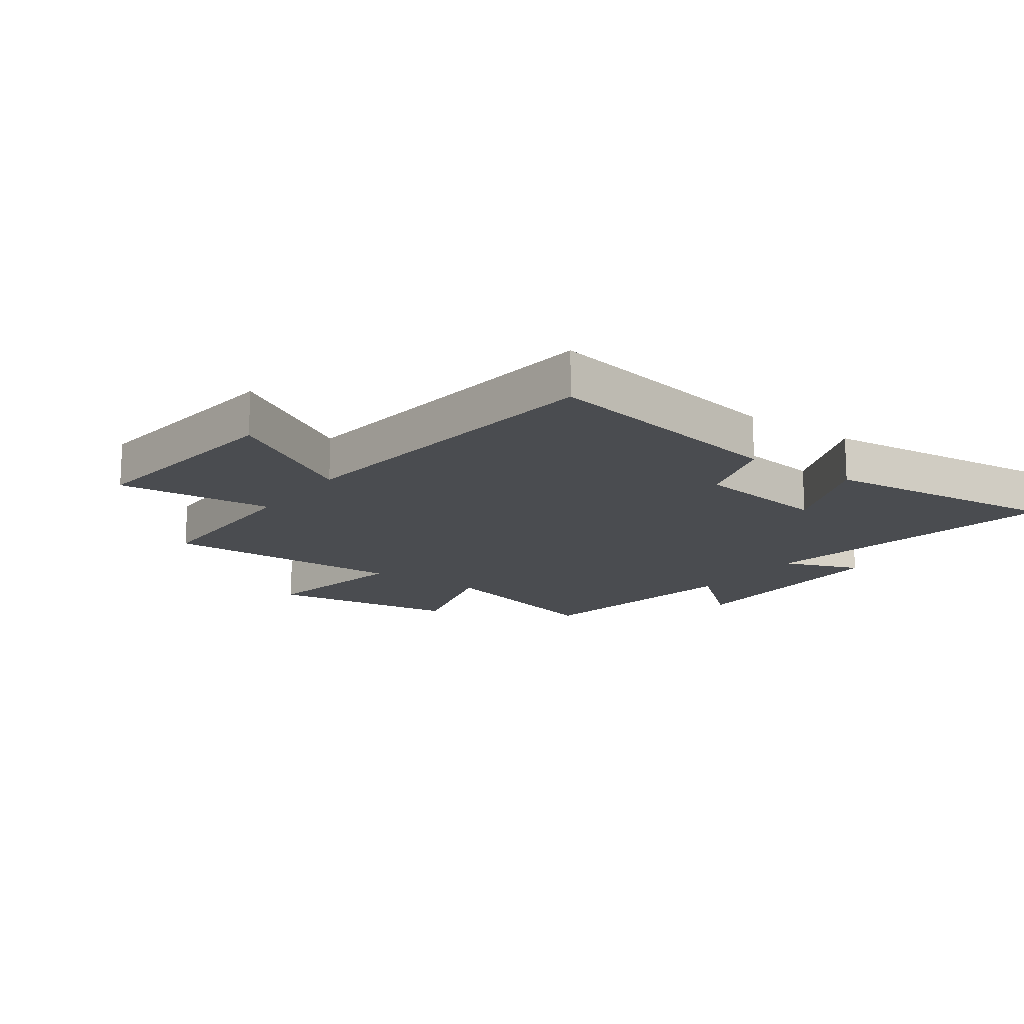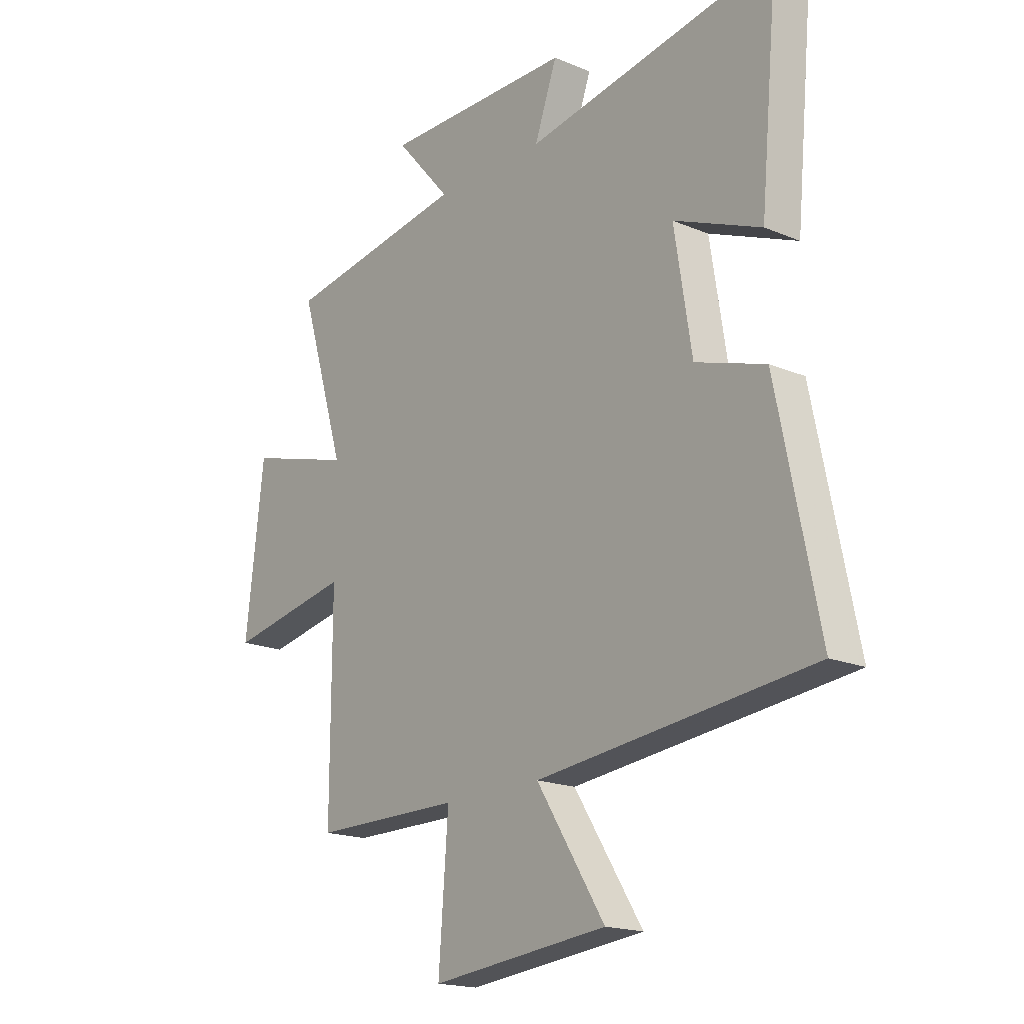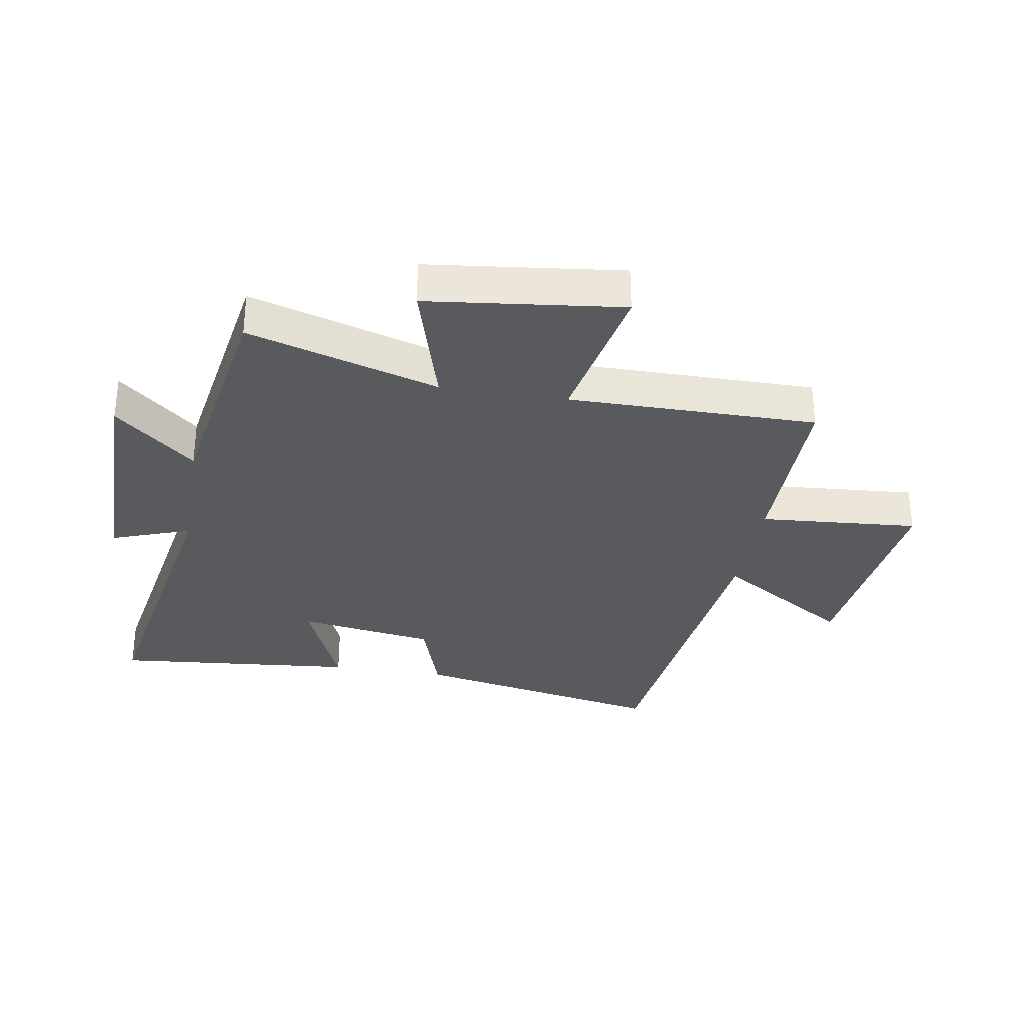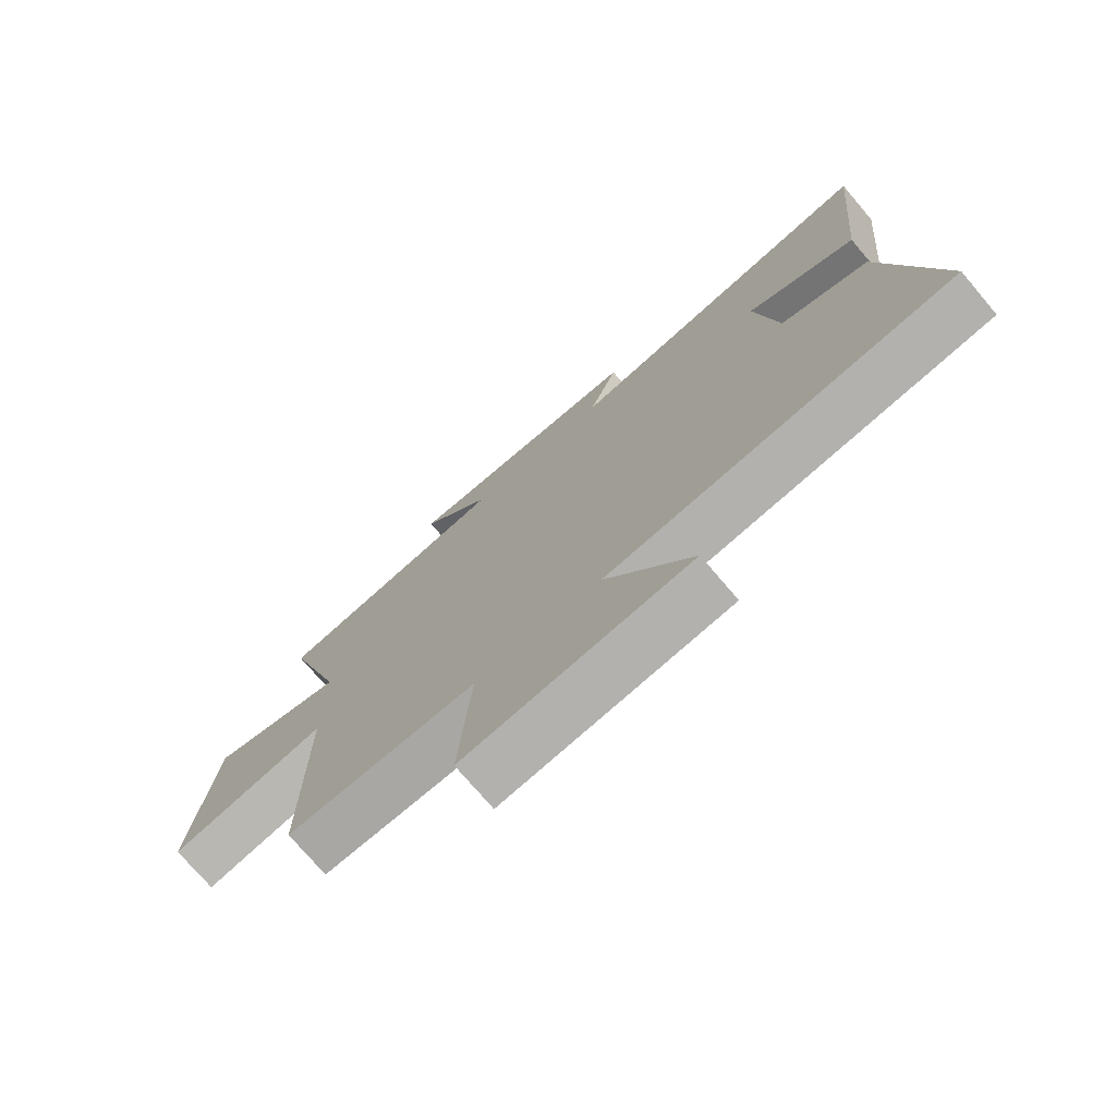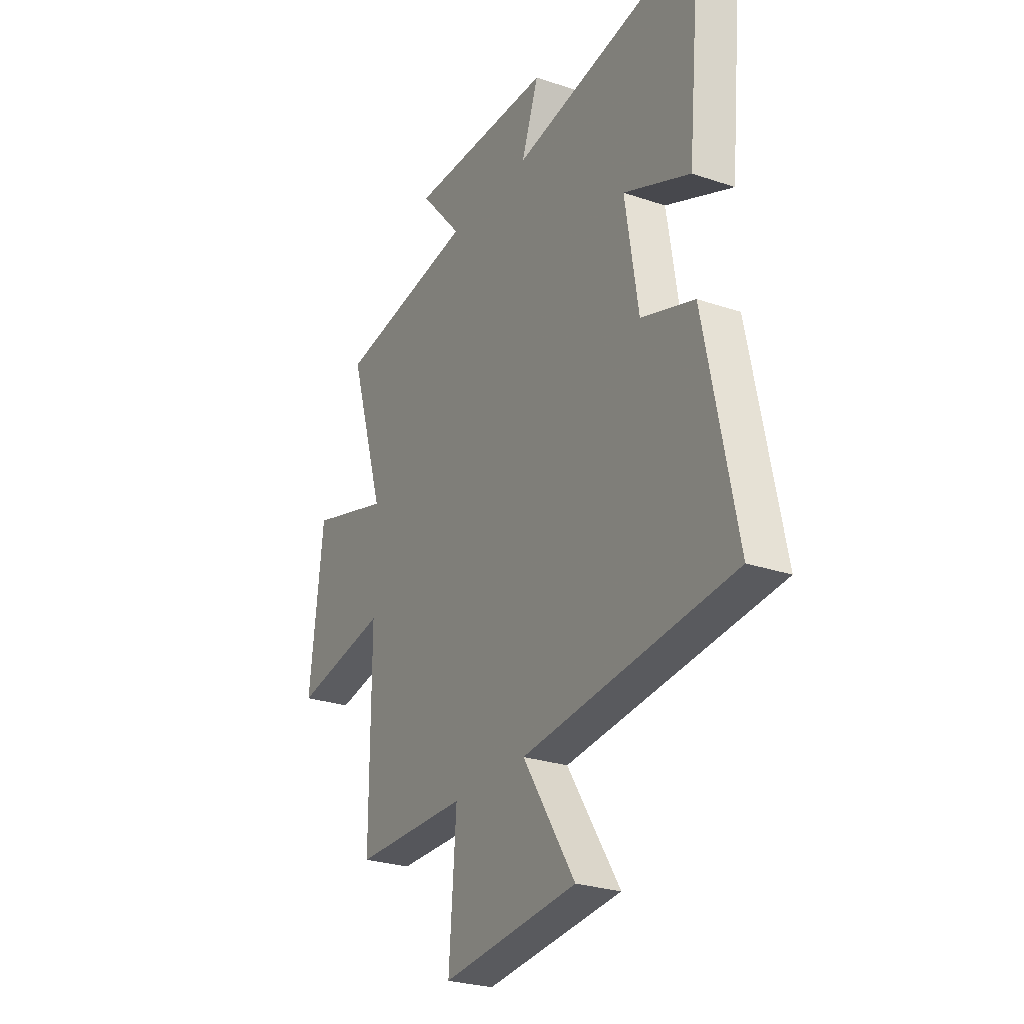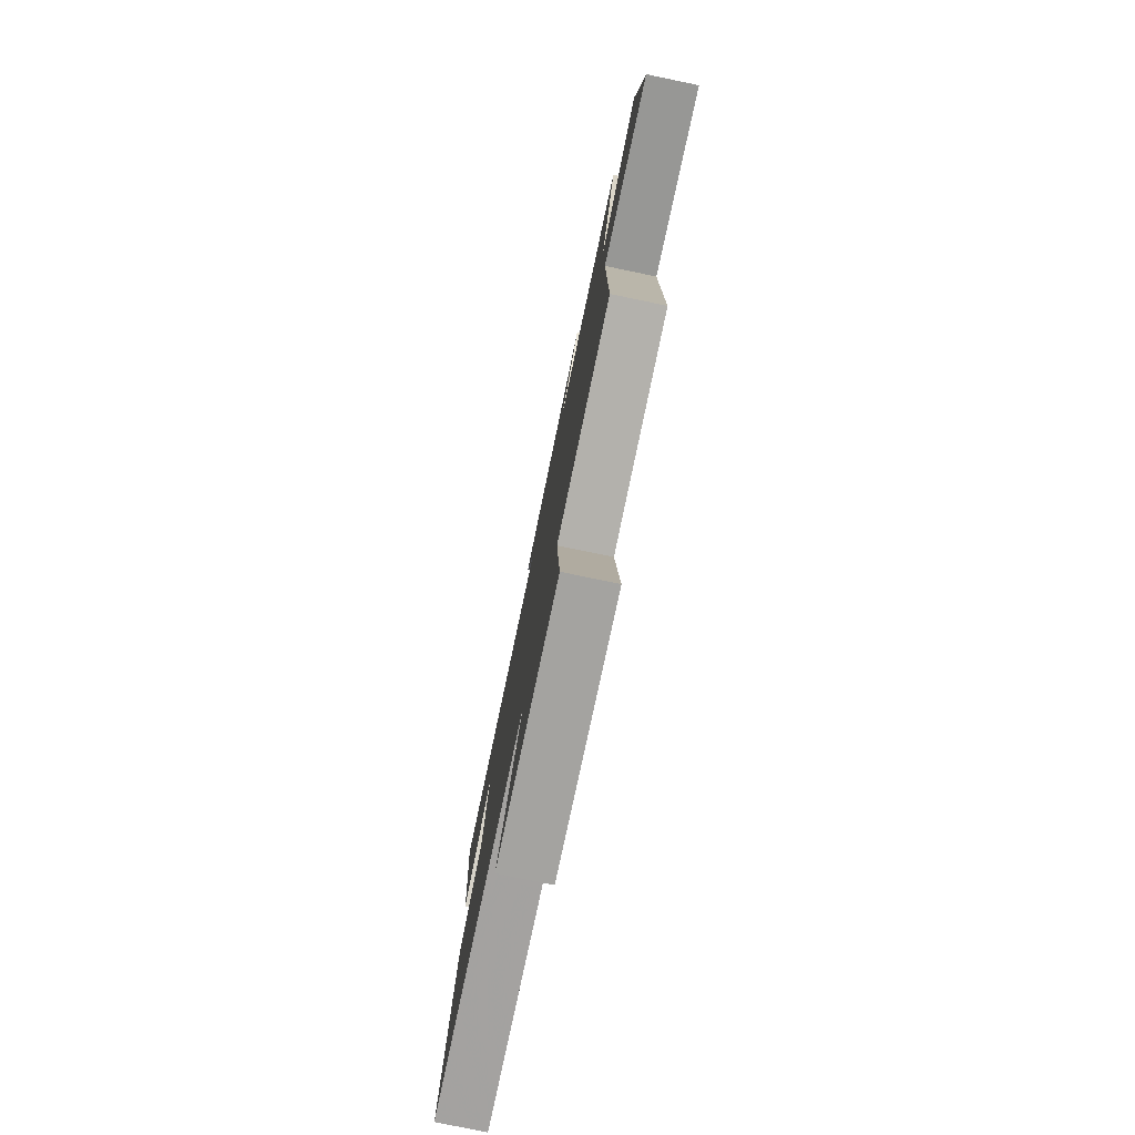
<metadata>
{"format":"obj","ext":"obj","renderer":"f3d","projection":"perspective","resolution":1024,"background":"white","views":[{"elev":-15.1,"azim":-125.2,"up":"+Y"},{"elev":-18.1,"azim":-129.3,"up":"+Z"},{"elev":-31.4,"azim":80.5,"up":"+Y"},{"elev":-74.7,"azim":-139.6,"up":"+Z"},{"elev":-26.3,"azim":-118.2,"up":"+Z"},{"elev":-79.0,"azim":78.3,"up":"+Z"}]}
</metadata>
<code>
v 0.596 0.07 0.438
v 0.5 0.07 0.122
v 0.719 0.07 0.185
v 0.757 0.07 -0.137
v 0.5 0.07 -0.088
v 0.501 0.07 -0.5
v 0.192 0.07 -0.5
v 0.212 0.07 -0.764
v -0.156 0.07 -0.724
v -0.014 0.07 -0.5
v -0.586 0.07 -0.437
v -0.5 0.07 -0.013
v -0.355 0.07 0.034
v -0.319 0.07 0.262
v -0.5 0.07 0.187
v -0.538 0.07 0.592
v -0.016 0.07 0.5
v -0.063 0.07 0.63
v 0.331 0.07 0.632
v 0.216 0.07 0.5
v 0.596 0 0.438
v 0.5 0 0.122
v 0.719 0 0.185
v 0.757 0 -0.137
v 0.5 0 -0.088
v 0.501 0 -0.5
v 0.192 0 -0.5
v 0.212 0 -0.764
v -0.156 0 -0.724
v -0.014 0 -0.5
v -0.586 0 -0.437
v -0.5 0 -0.013
v -0.355 0 0.034
v -0.319 0 0.262
v -0.5 0 0.187
v -0.538 0 0.592
v -0.016 0 0.5
v -0.063 0 0.63
v 0.331 0 0.632
v 0.216 0 0.5
f 17 18 19 20
f 17 20 1 2
f 14 15 16 17
f 13 14 17 2
f 12 13 2
f 11 12 2
f 10 11 2
f 7 8 9 10
f 5 6 7 10
f 5 10 2 3
f 3 4 5
f 40 39 38 37
f 22 21 40 37
f 37 36 35 34
f 22 37 34 33
f 22 33 32
f 22 32 31
f 22 31 30
f 30 29 28 27
f 30 27 26 25
f 23 22 30 25
f 25 24 23
f 1 21 22 2
f 2 22 23 3
f 3 23 24 4
f 4 24 25 5
f 5 25 26 6
f 6 26 27 7
f 7 27 28 8
f 8 28 29 9
f 9 29 30 10
f 10 30 31 11
f 11 31 32 12
f 12 32 33 13
f 13 33 34 14
f 14 34 35 15
f 15 35 36 16
f 16 36 37 17
f 17 37 38 18
f 18 38 39 19
f 19 39 40 20
f 20 40 21 1

</code>
